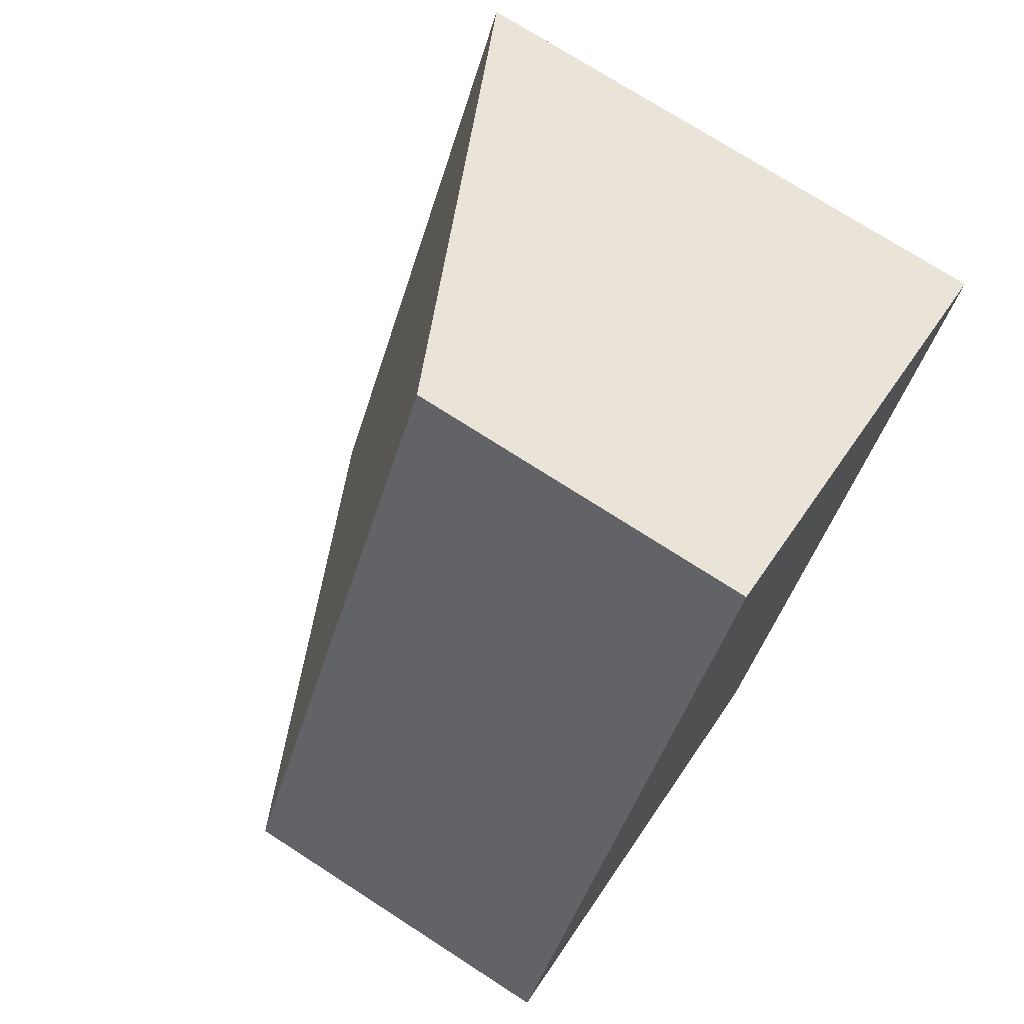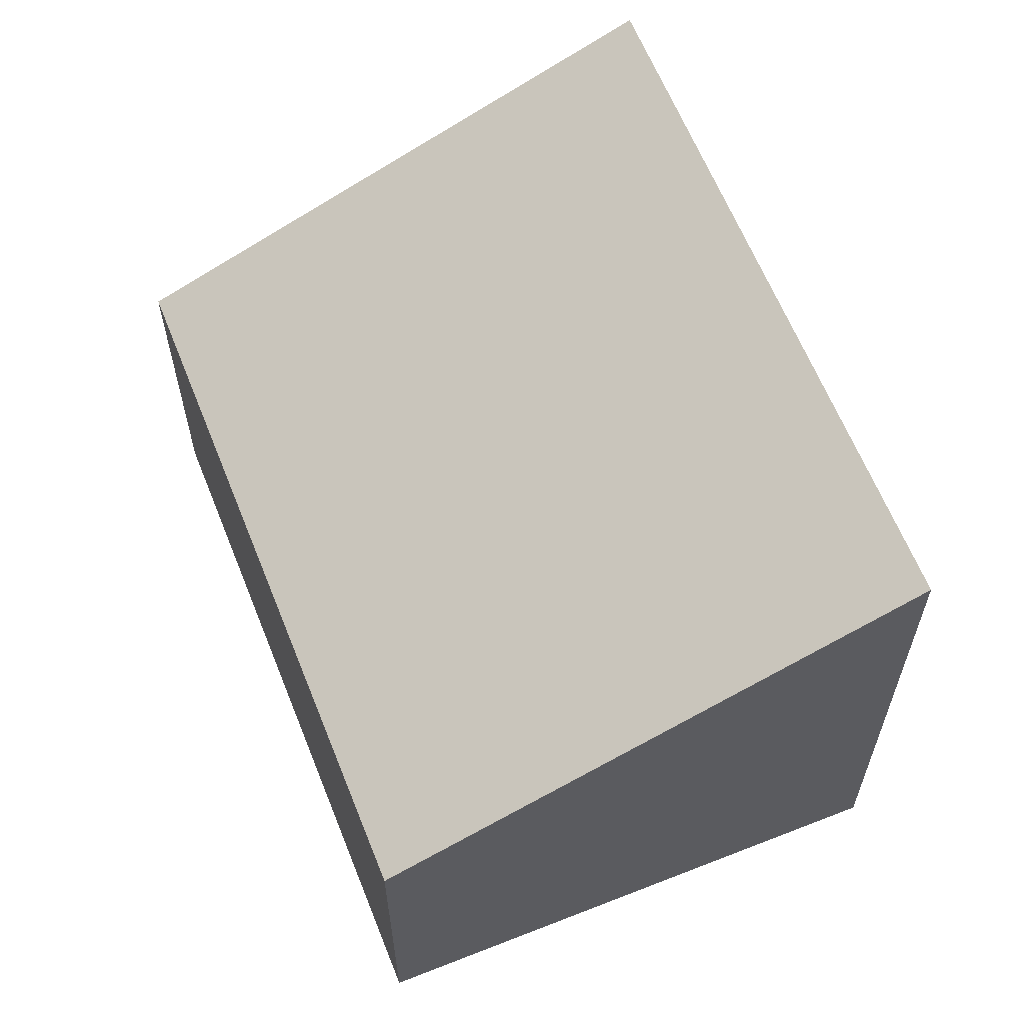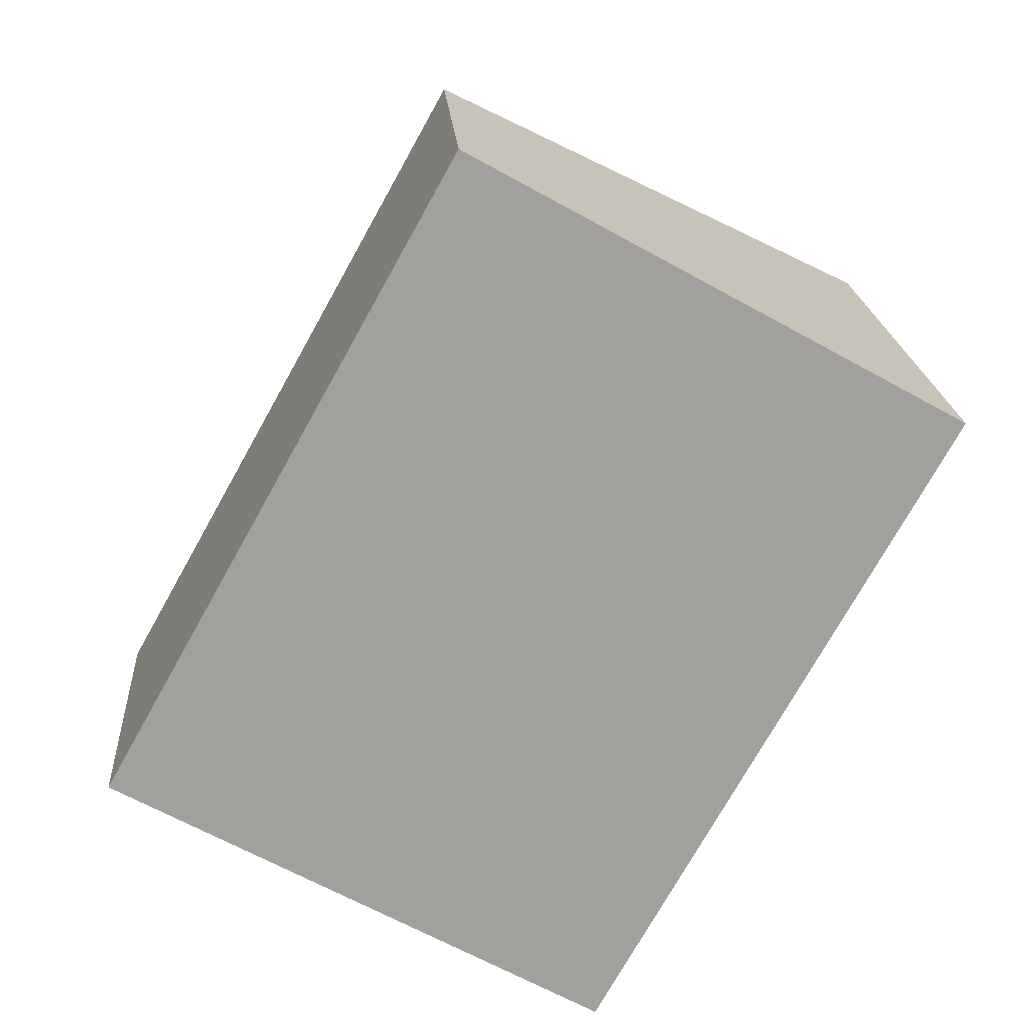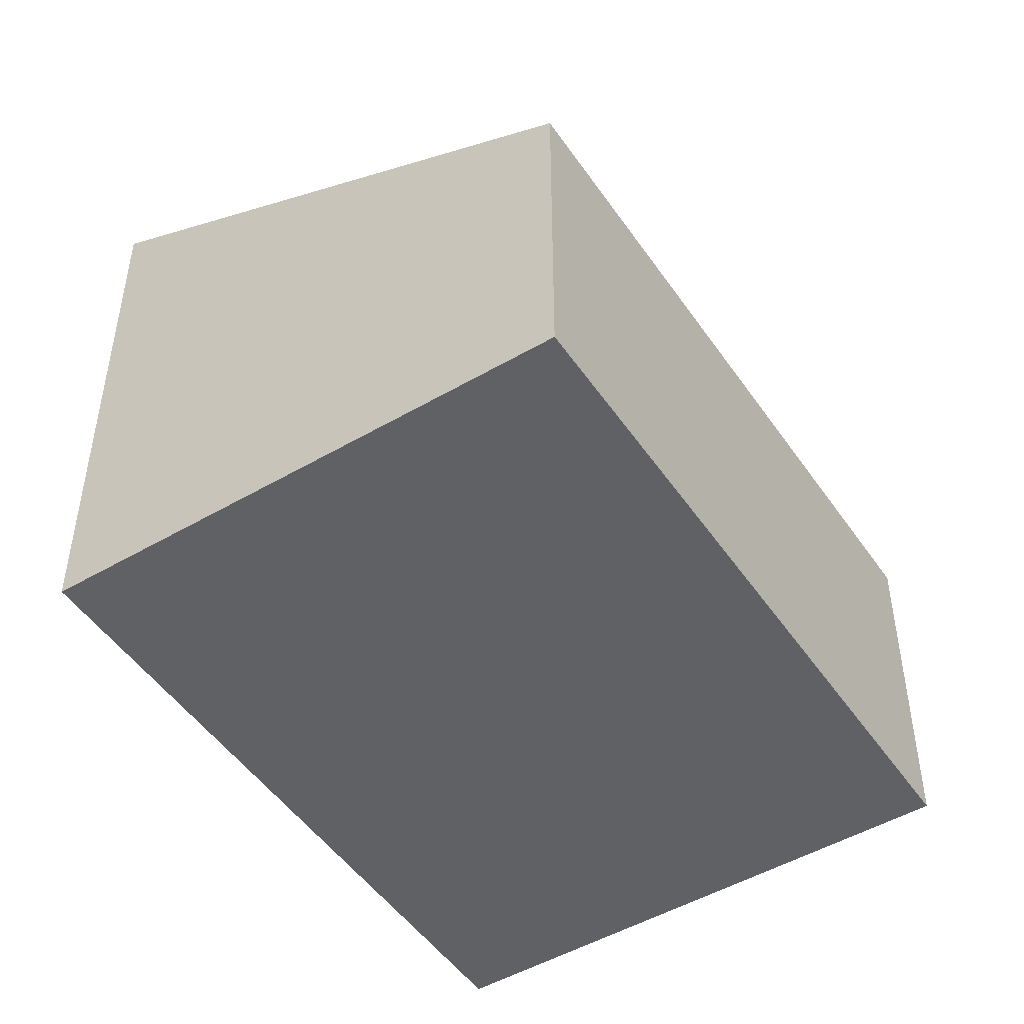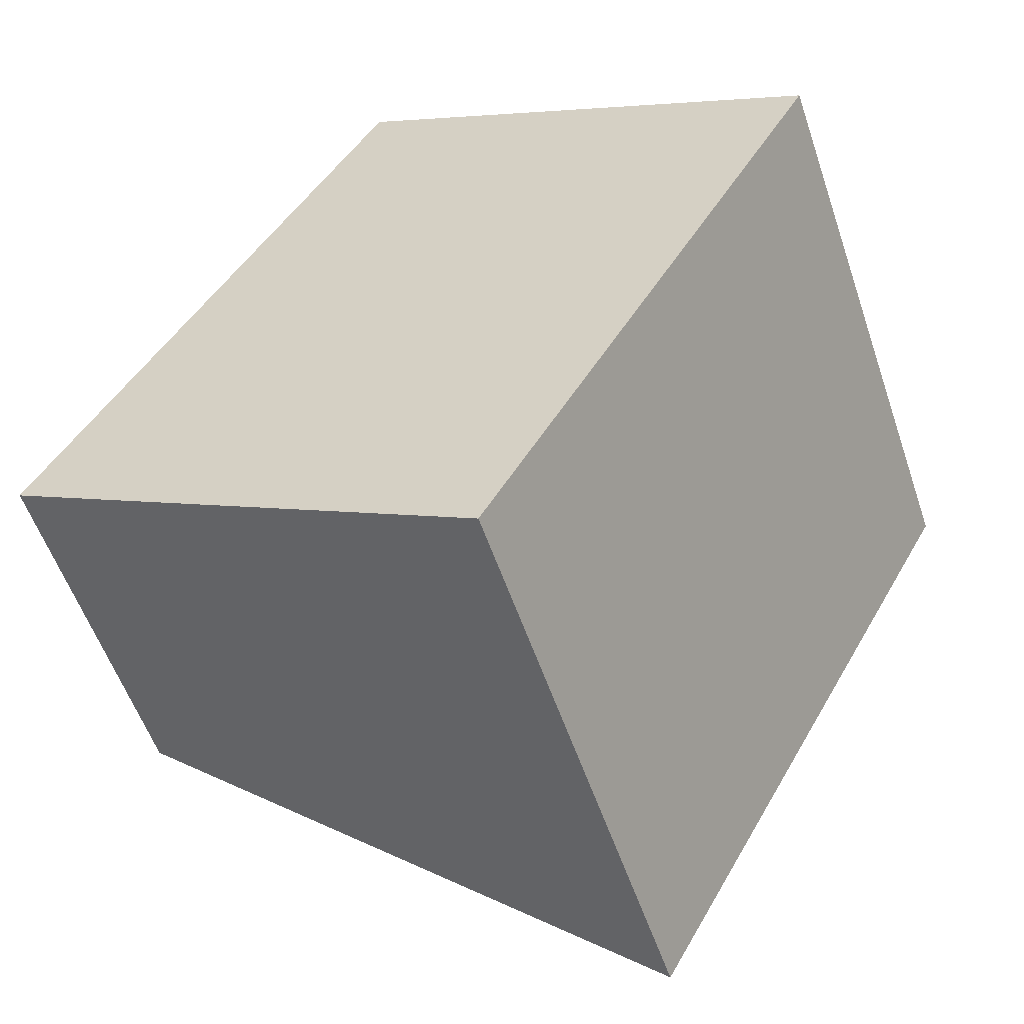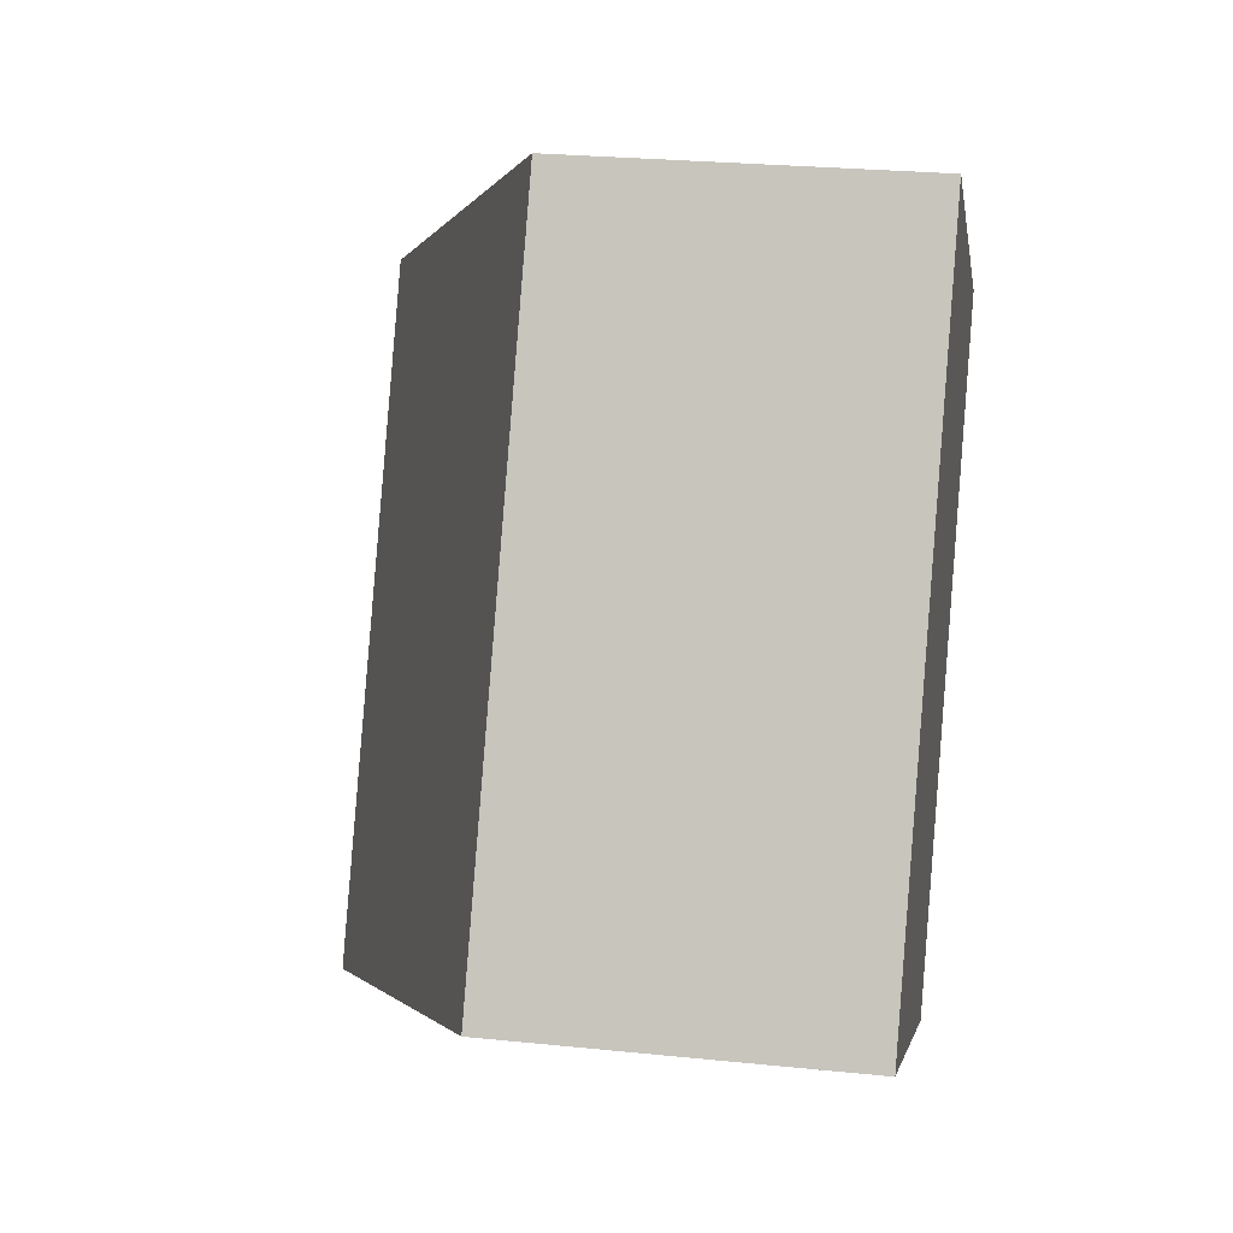
<metadata>
{"format":"obj","ext":"obj","renderer":"f3d","projection":"perspective","resolution":1024,"background":"white","views":[{"elev":73.2,"azim":-57.1,"up":"+Z"},{"elev":62.7,"azim":7.4,"up":"+Y"},{"elev":18.8,"azim":-3.7,"up":"+Z"},{"elev":-49.1,"azim":-117.9,"up":"+Y"},{"elev":-56.0,"azim":18.7,"up":"+Z"},{"elev":26.1,"azim":-80.8,"up":"+Z"}]}
</metadata>
<code>
v  3.163 3.781 -1.762
v  2.283 2.274 4.098
v  5.446 3.781 2.336
v  0 2.274 1.392e-16
v  5.446 -1.43e-16 2.336
v  3.163 1.079e-16 -1.762
v  0 0 0
v  2.283 -2.509e-16 4.098
g defaultobject
f 1 2 3
f 2 1 4
f 5 1 3
f 1 5 6
f 6 4 1
f 4 6 7
f 7 2 4
f 2 7 8
f 2 5 3
f 5 2 8
f 8 6 5
f 6 8 7

</code>
